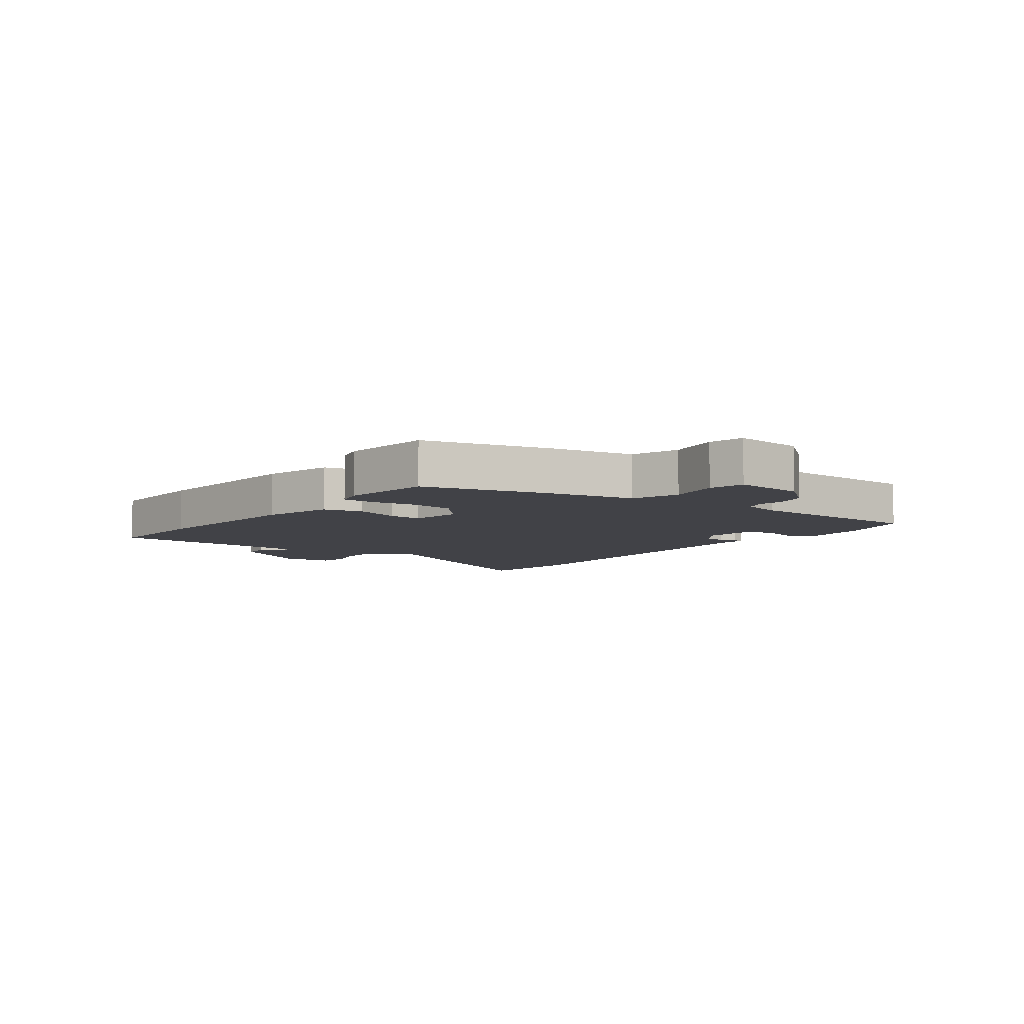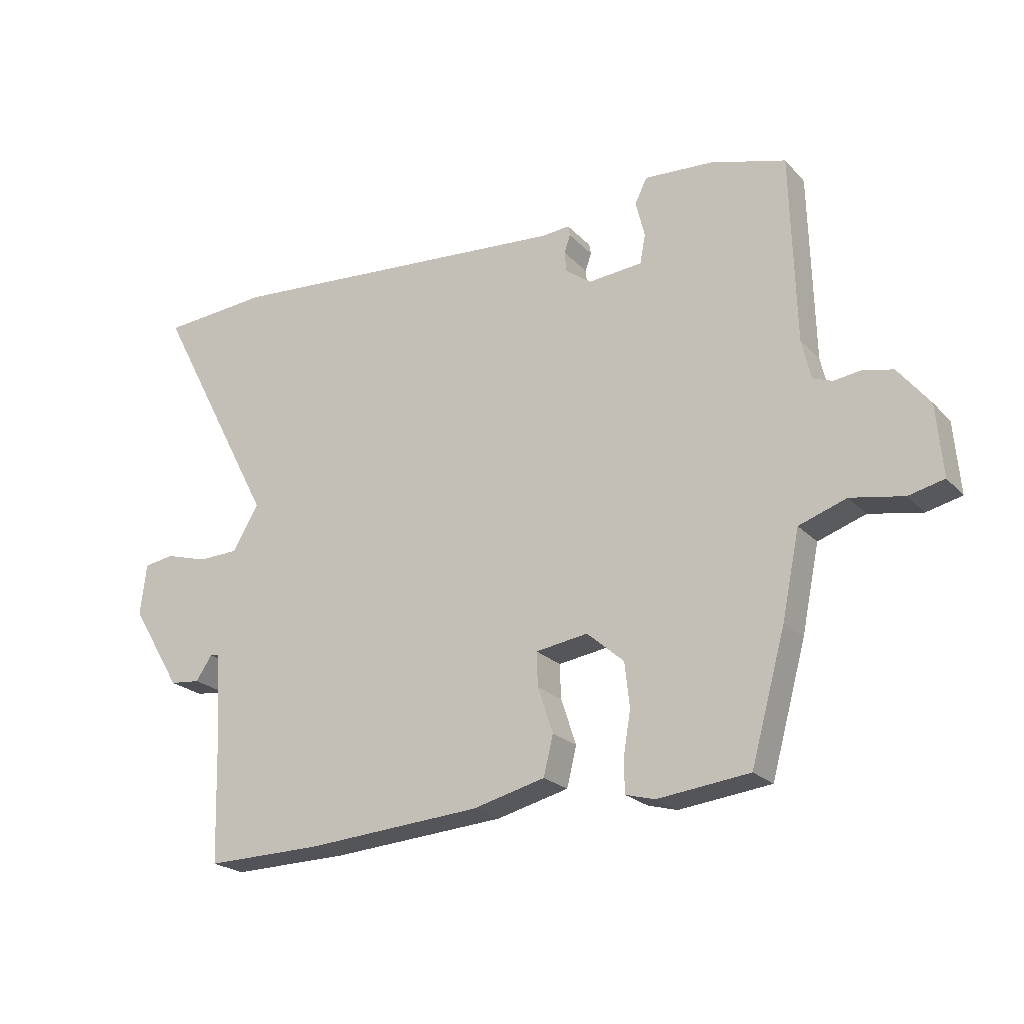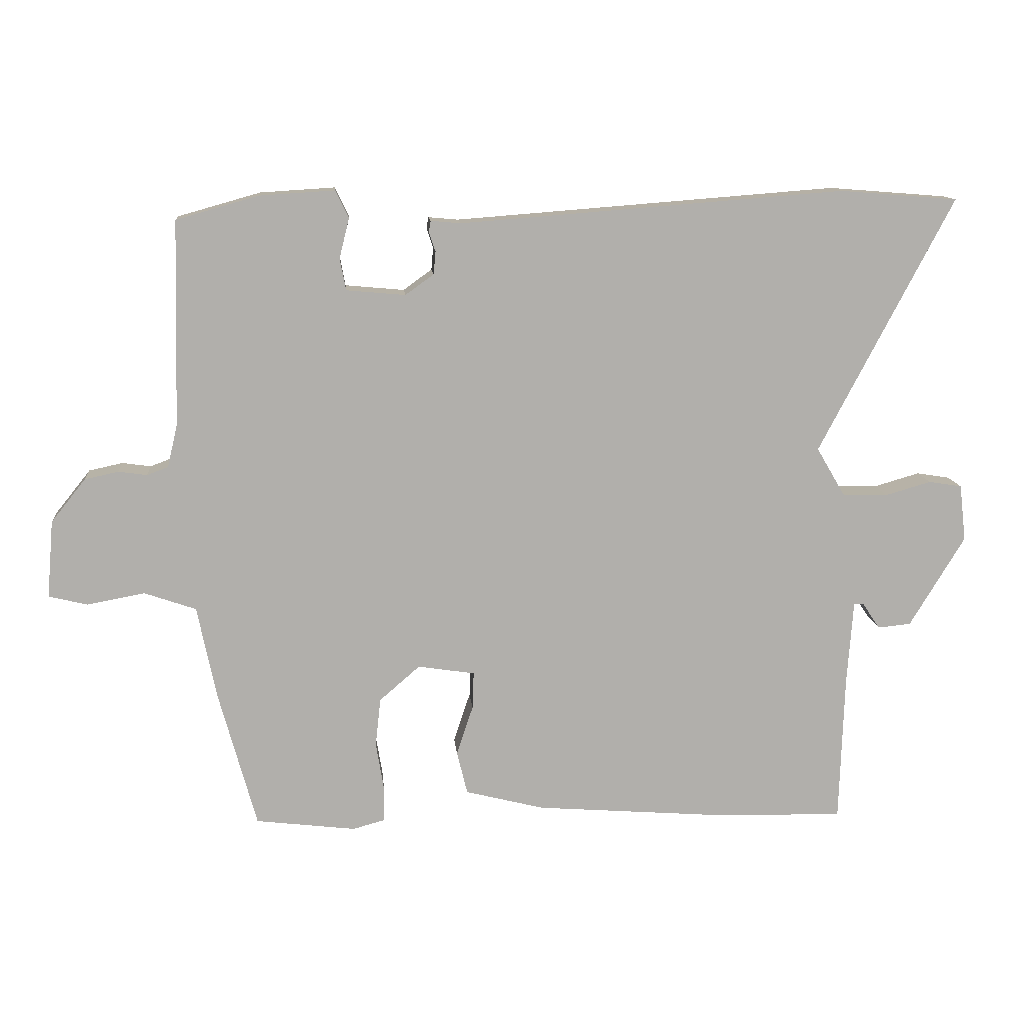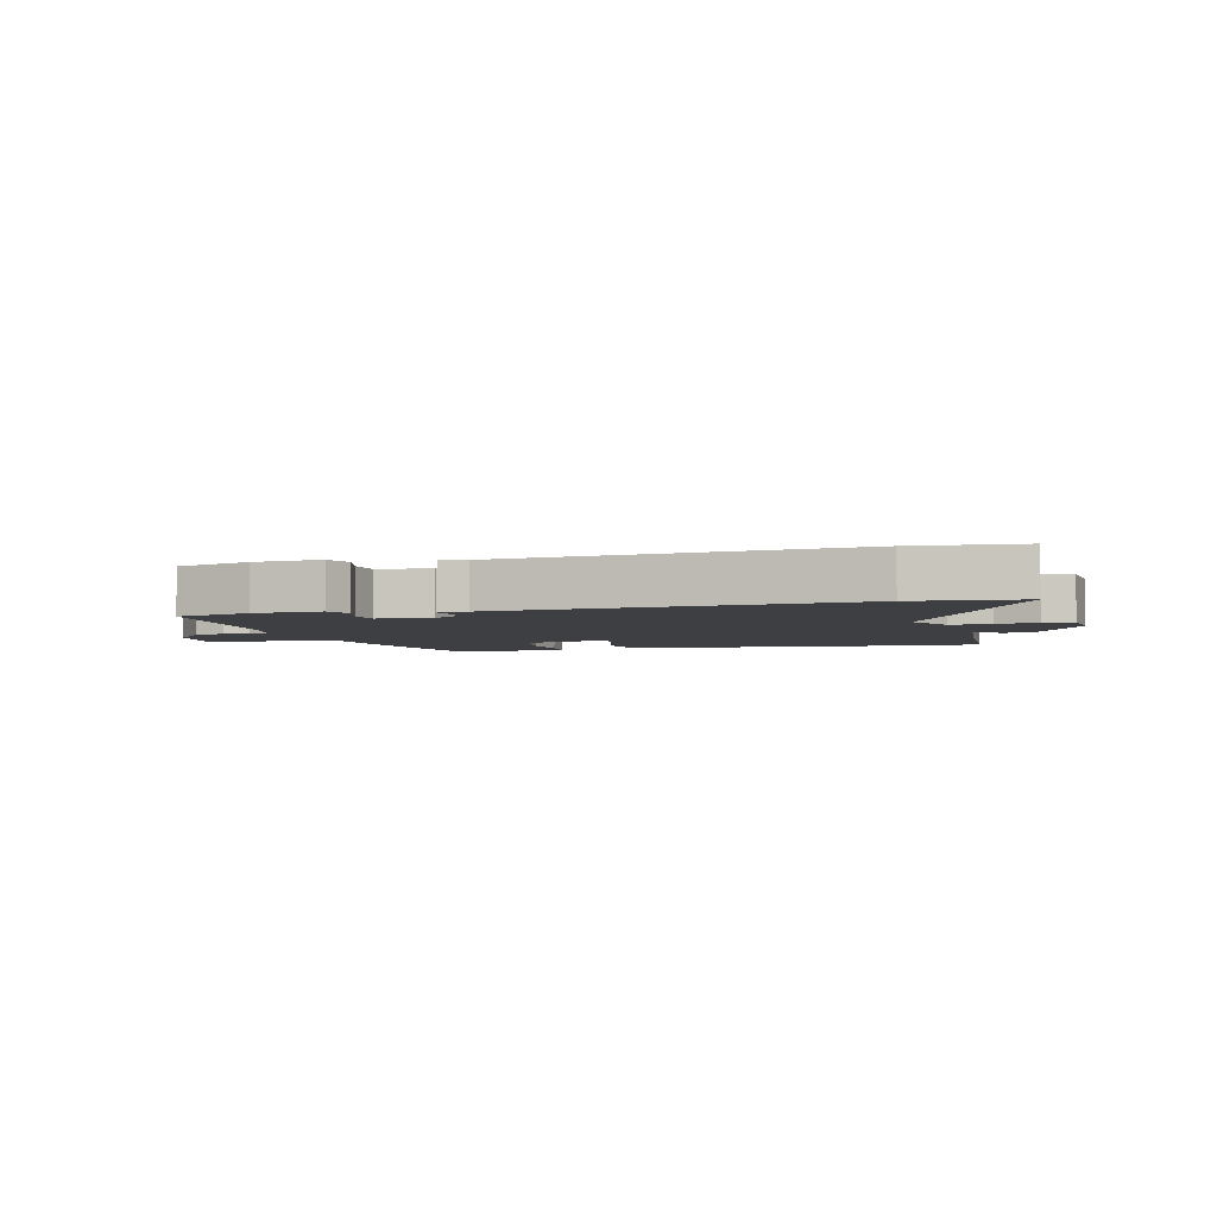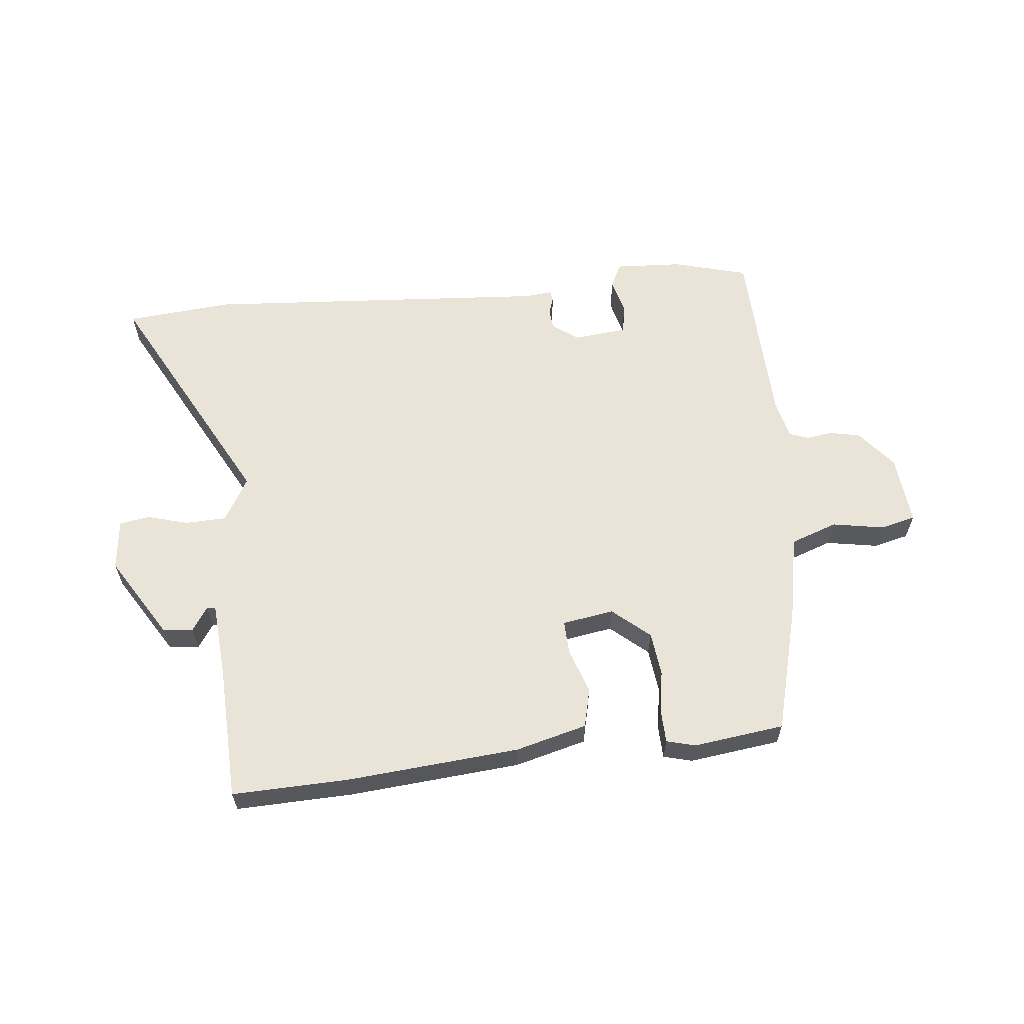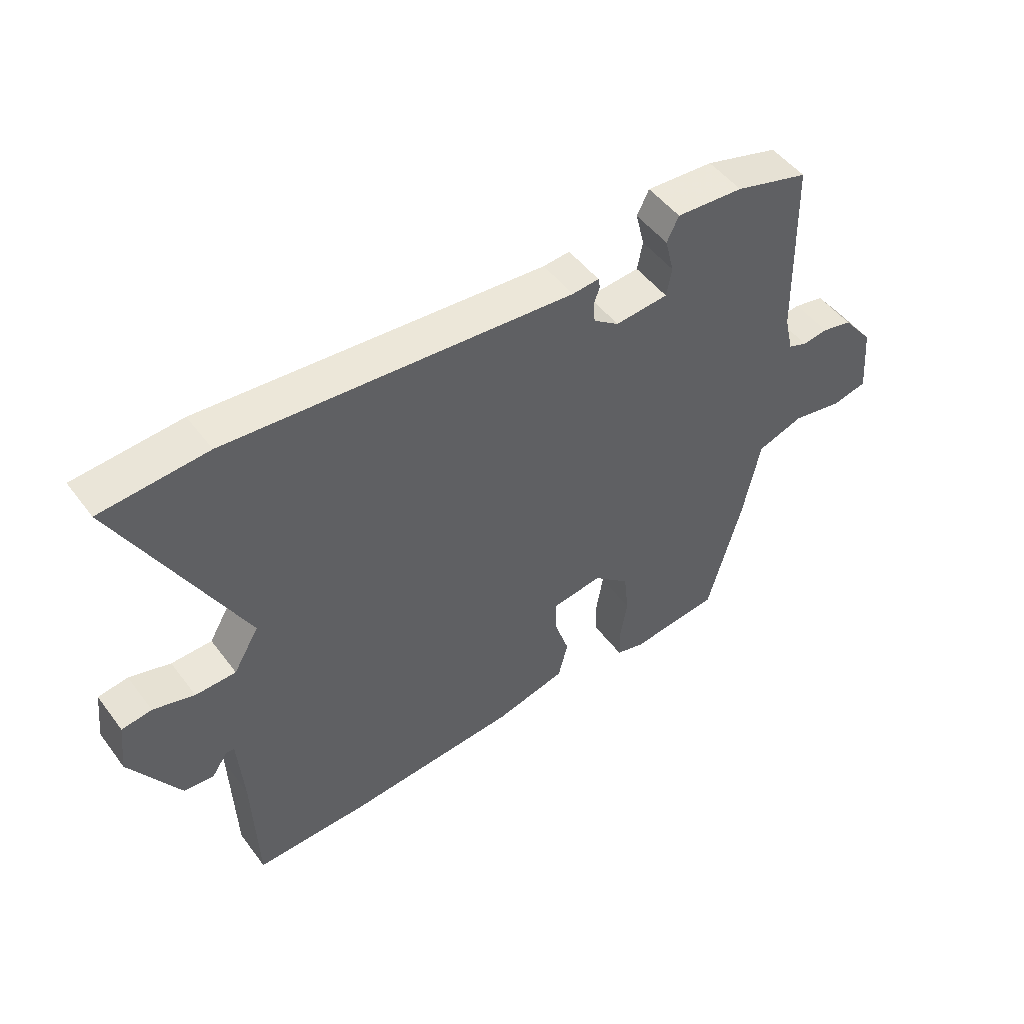
<metadata>
{"format":"obj","ext":"obj","renderer":"f3d","projection":"perspective","resolution":1024,"background":"white","views":[{"elev":-6.8,"azim":-127.2,"up":"+Y"},{"elev":-22.2,"azim":-149.3,"up":"+Z"},{"elev":12.2,"azim":-5.0,"up":"+Z"},{"elev":-4.2,"azim":14.0,"up":"+Y"},{"elev":60.8,"azim":173.6,"up":"+Y"},{"elev":49.5,"azim":144.6,"up":"+Z"}]}
</metadata>
<code>
v -0.409 0.07 -0.482
v -0.466 0.07 -0.275
v -0.495 0.07 -0.134
v -0.573 0.07 -0.107
v -0.66 0.07 -0.123
v -0.718 0.07 -0.109
v -0.708 0.07 0.008
v -0.656 0.07 0.073
v -0.605 0.07 0.084
v -0.562 0.07 0.078
v -0.53 0.07 0.09
v -0.515 0.07 0.155
v -0.507 0.07 0.463
v -0.383 0.07 0.498
v -0.27 0.07 0.505
v -0.25 0.07 0.464
v -0.265 0.07 0.404
v -0.256 0.07 0.356
v -0.167 0.07 0.348
v -0.124 0.07 0.379
v -0.121 0.07 0.413
v -0.131 0.07 0.442
v -0.128 0.07 0.459
v -0.083 0.07 0.455
v 0.497 0.07 0.5
v 0.675 0.07 0.486
v 0.473 0.07 0.101
v 0.516 0.07 0.028
v 0.584 0.07 0.026
v 0.653 0.07 0.046
v 0.703 0.07 0.038
v 0.713 0.07 -0.047
v 0.63 0.07 -0.184
v 0.58 0.07 -0.189
v 0.553 0.07 -0.149
v 0.539 0.07 -0.15
v 0.53 0.07 -0.277
v 0.523 0.07 -0.5
v 0.331 0.07 -0.496
v 0.042 0.07 -0.474
v -0.077 0.07 -0.444
v -0.093 0.07 -0.379
v -0.068 0.07 -0.304
v -0.066 0.07 -0.248
v -0.152 0.07 -0.235
v -0.213 0.07 -0.288
v -0.221 0.07 -0.361
v -0.209 0.07 -0.434
v -0.21 0.07 -0.487
v -0.258 0.07 -0.5
v -0.409 0 -0.482
v -0.466 0 -0.275
v -0.495 0 -0.134
v -0.573 0 -0.107
v -0.66 0 -0.123
v -0.718 0 -0.109
v -0.708 0 0.008
v -0.656 0 0.073
v -0.605 0 0.084
v -0.562 0 0.078
v -0.53 0 0.09
v -0.515 0 0.155
v -0.507 0 0.463
v -0.383 0 0.498
v -0.27 0 0.505
v -0.25 0 0.464
v -0.265 0 0.404
v -0.256 0 0.356
v -0.167 0 0.348
v -0.124 0 0.379
v -0.121 0 0.413
v -0.131 0 0.442
v -0.128 0 0.459
v -0.083 0 0.455
v 0.497 0 0.5
v 0.675 0 0.486
v 0.473 0 0.101
v 0.516 0 0.028
v 0.584 0 0.026
v 0.653 0 0.046
v 0.703 0 0.038
v 0.713 0 -0.047
v 0.63 0 -0.184
v 0.58 0 -0.189
v 0.553 0 -0.149
v 0.539 0 -0.15
v 0.53 0 -0.277
v 0.523 0 -0.5
v 0.331 0 -0.496
v 0.042 0 -0.474
v -0.077 0 -0.444
v -0.093 0 -0.379
v -0.068 0 -0.304
v -0.066 0 -0.248
v -0.152 0 -0.235
v -0.213 0 -0.288
v -0.221 0 -0.361
v -0.209 0 -0.434
v -0.21 0 -0.487
v -0.258 0 -0.5
f 47 48 49 50
f 46 47 50 1
f 40 41 42 43
f 40 43 44
f 37 38 39 40
f 36 37 40 44
f 32 33 34 35
f 32 35 36
f 29 30 31 32
f 28 29 32 36
f 27 28 36 44
f 24 25 26 27
f 21 22 23 24
f 20 21 24 27
f 19 20 27 44
f 14 15 16 17
f 12 13 14 17
f 11 12 17 18
f 7 8 9 10
f 7 10 11
f 4 5 6 7
f 3 4 7 11
f 46 1 2 3
f 45 46 3 11
f 19 44 45
f 11 18 19 45
f 100 99 98 97
f 51 100 97 96
f 93 92 91 90
f 94 93 90
f 90 89 88 87
f 94 90 87 86
f 85 84 83 82
f 86 85 82
f 82 81 80 79
f 86 82 79 78
f 94 86 78 77
f 77 76 75 74
f 74 73 72 71
f 77 74 71 70
f 94 77 70 69
f 67 66 65 64
f 67 64 63 62
f 68 67 62 61
f 60 59 58 57
f 61 60 57
f 57 56 55 54
f 61 57 54 53
f 53 52 51 96
f 61 53 96 95
f 95 94 69
f 95 69 68 61
f 1 51 52 2
f 2 52 53 3
f 3 53 54 4
f 4 54 55 5
f 5 55 56 6
f 6 56 57 7
f 7 57 58 8
f 8 58 59 9
f 9 59 60 10
f 10 60 61 11
f 11 61 62 12
f 12 62 63 13
f 13 63 64 14
f 14 64 65 15
f 15 65 66 16
f 16 66 67 17
f 17 67 68 18
f 18 68 69 19
f 19 69 70 20
f 20 70 71 21
f 21 71 72 22
f 22 72 73 23
f 23 73 74 24
f 24 74 75 25
f 25 75 76 26
f 26 76 77 27
f 27 77 78 28
f 28 78 79 29
f 29 79 80 30
f 30 80 81 31
f 31 81 82 32
f 32 82 83 33
f 33 83 84 34
f 34 84 85 35
f 35 85 86 36
f 36 86 87 37
f 37 87 88 38
f 38 88 89 39
f 39 89 90 40
f 40 90 91 41
f 41 91 92 42
f 42 92 93 43
f 43 93 94 44
f 44 94 95 45
f 45 95 96 46
f 46 96 97 47
f 47 97 98 48
f 48 98 99 49
f 49 99 100 50
f 50 100 51 1

</code>
